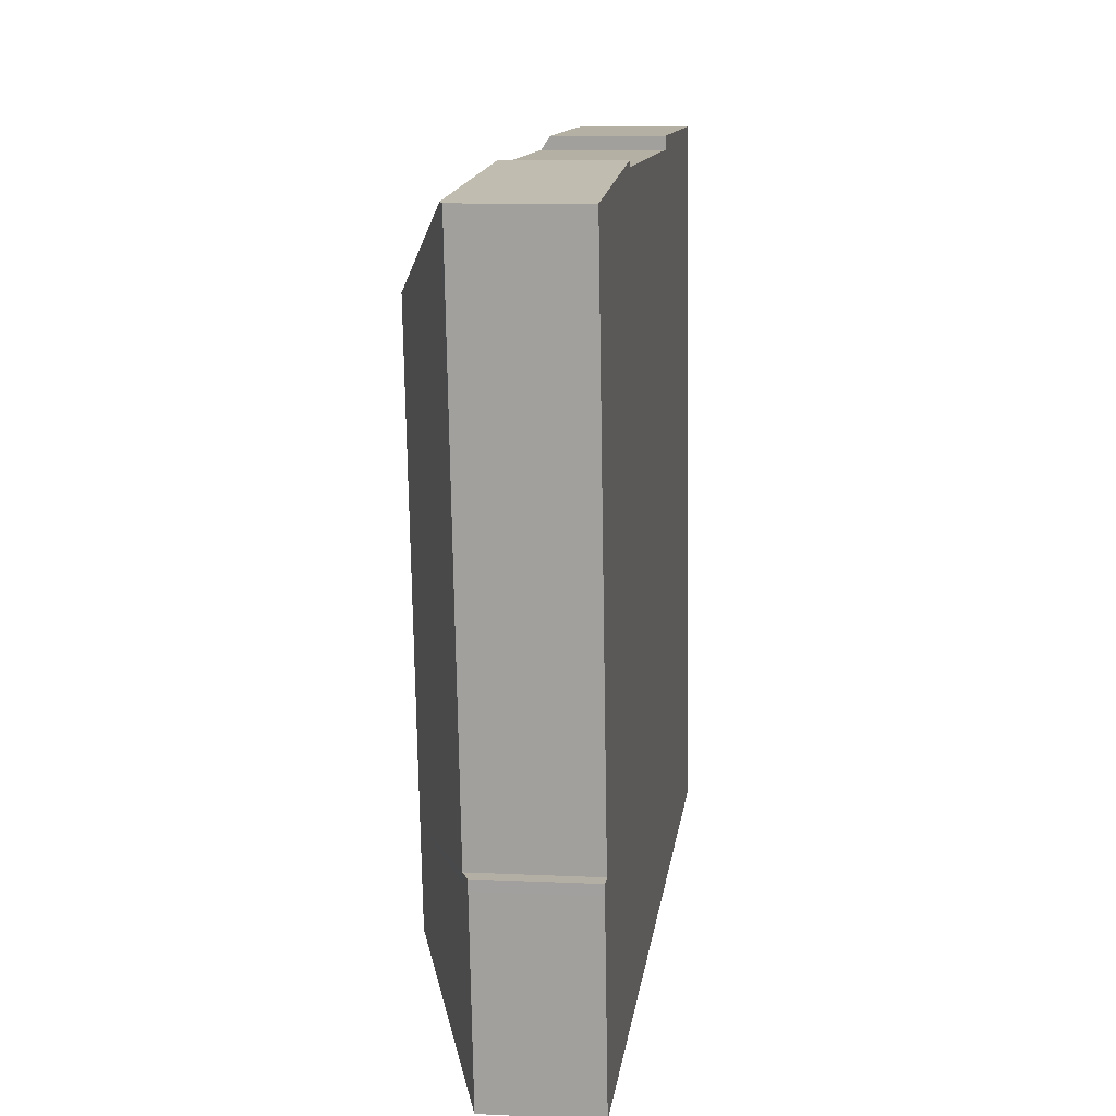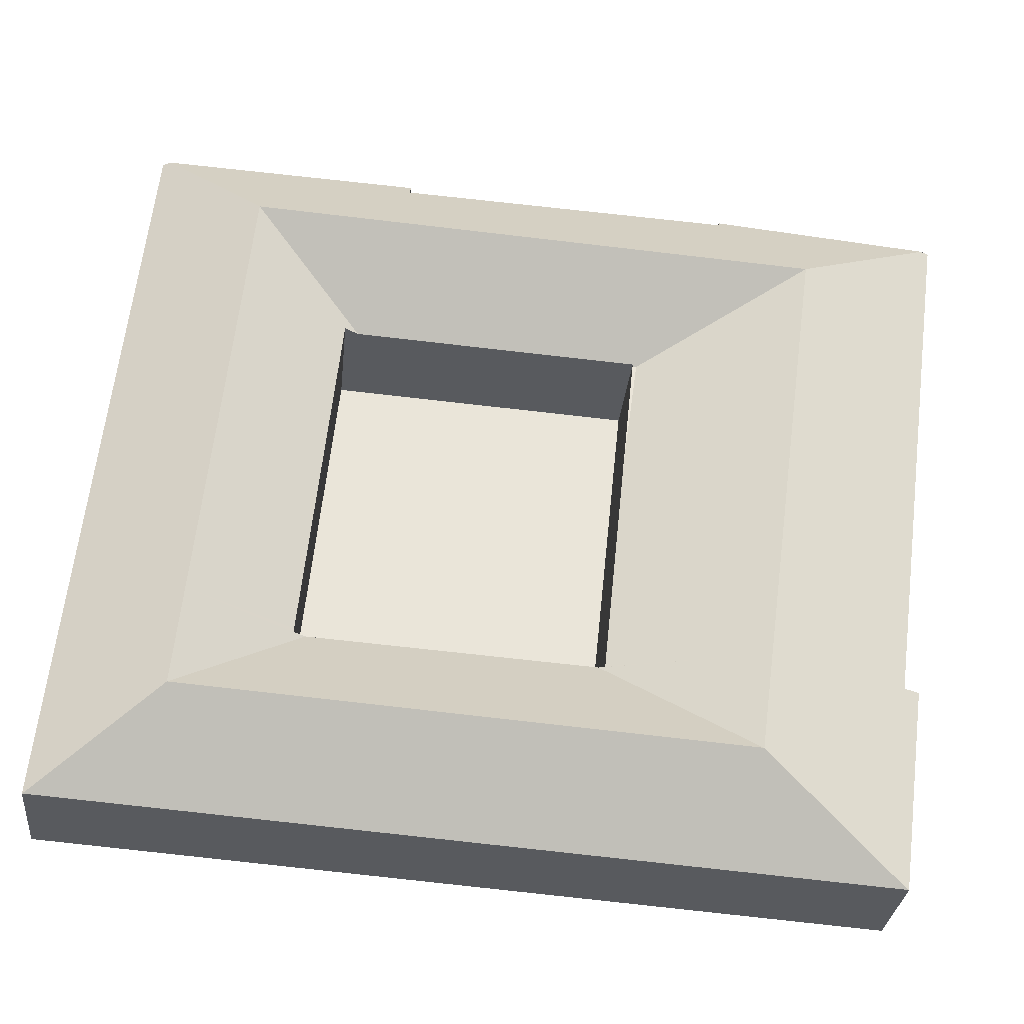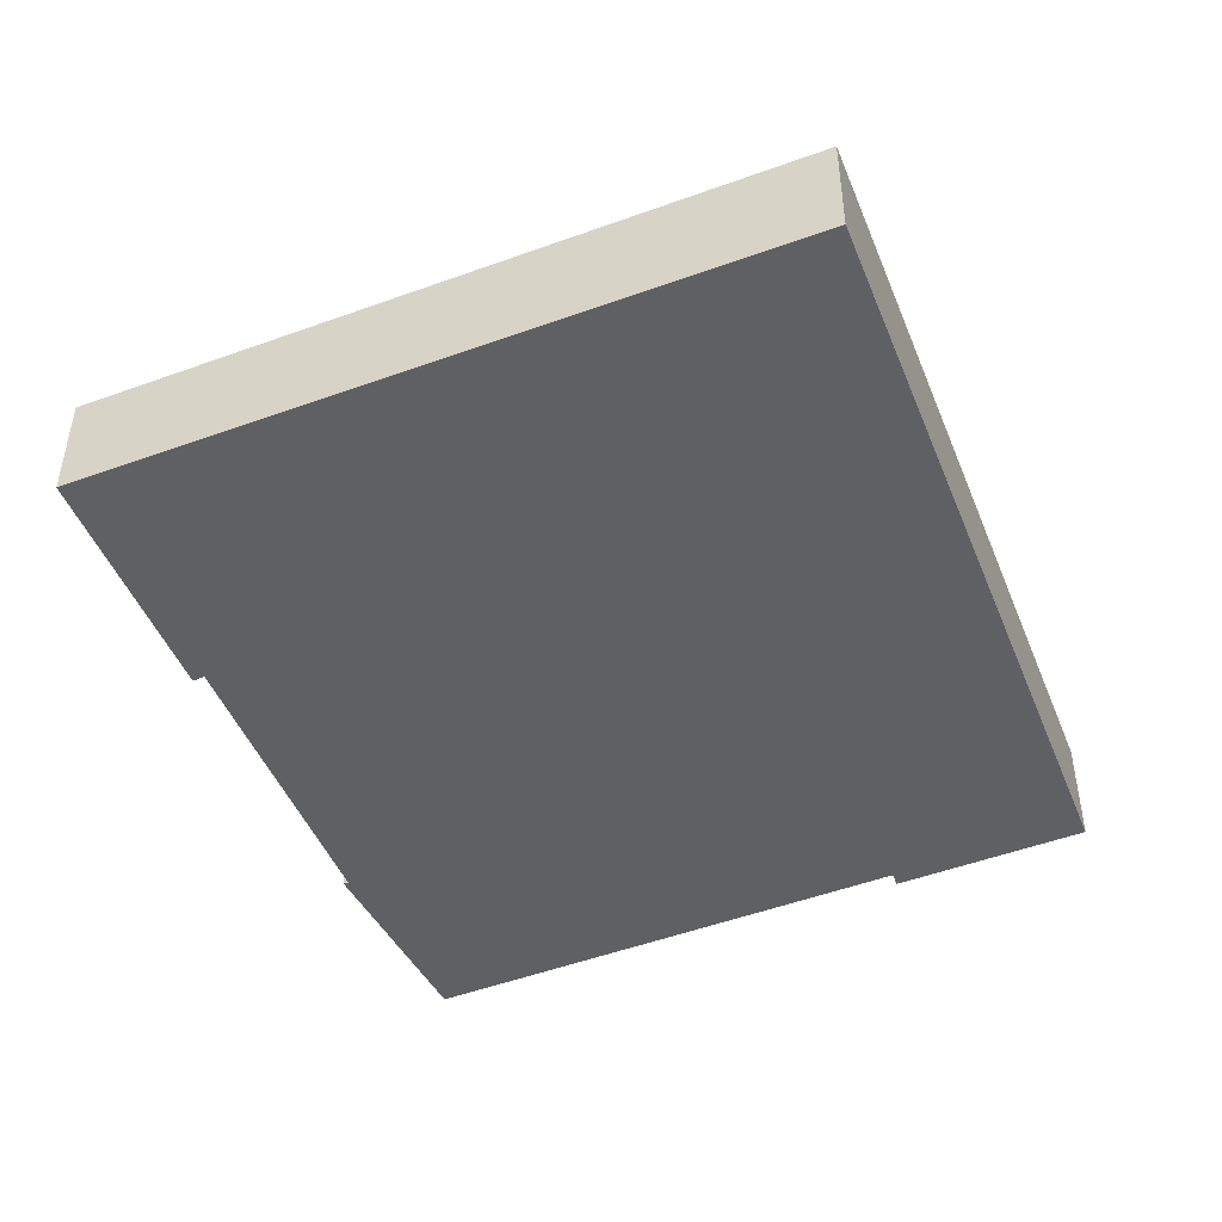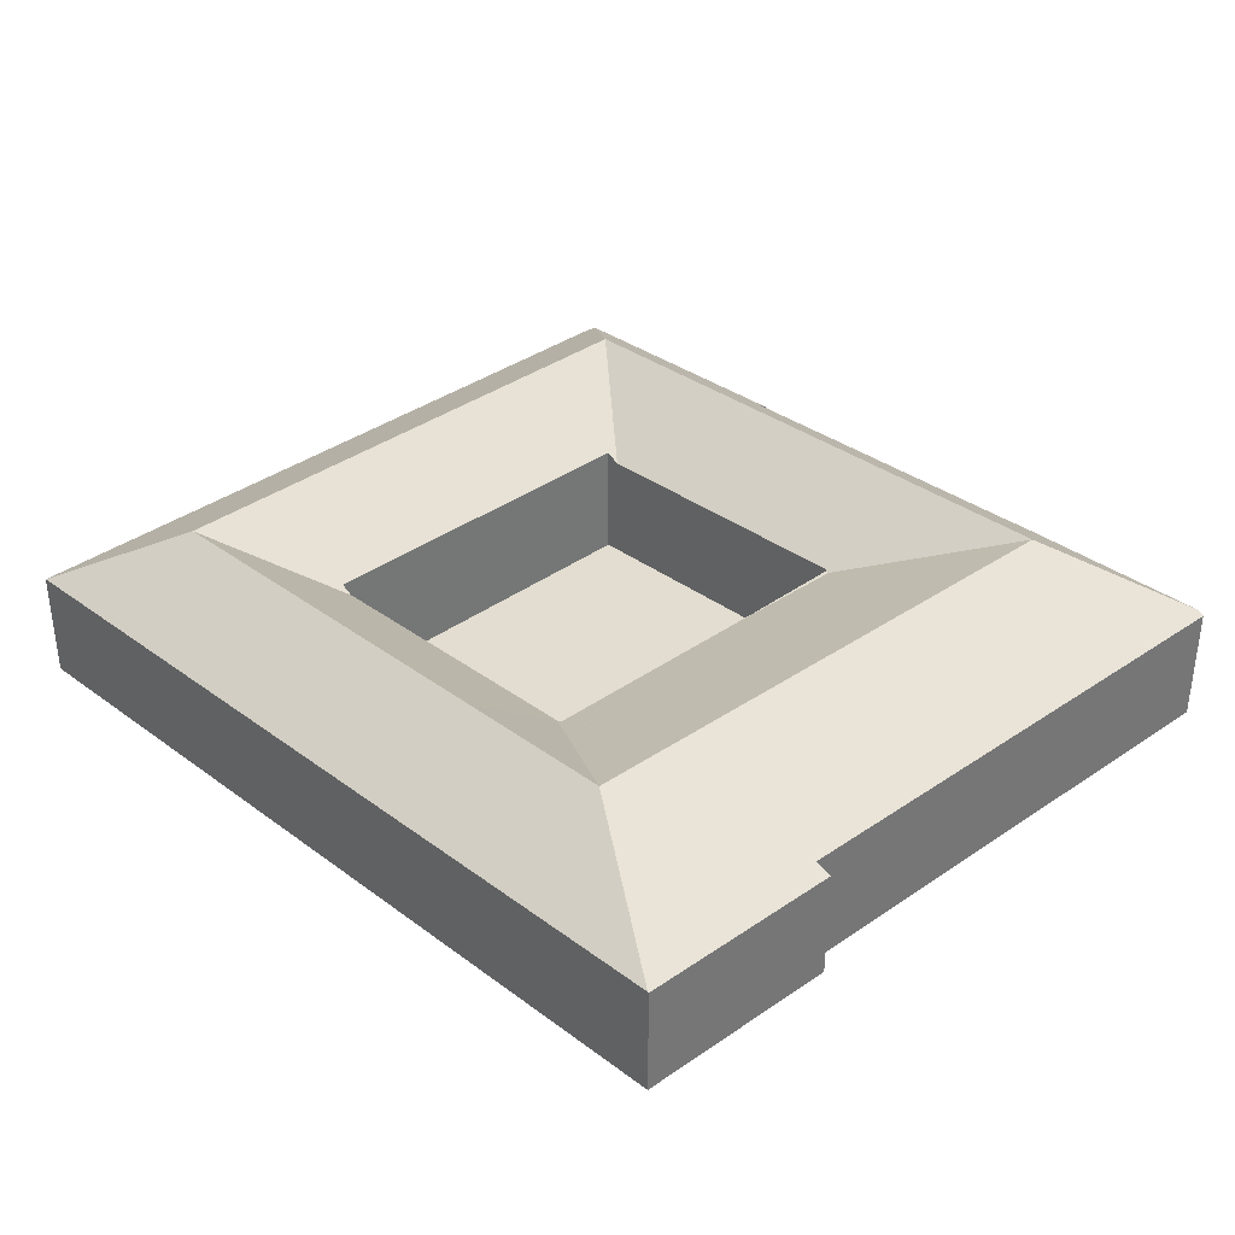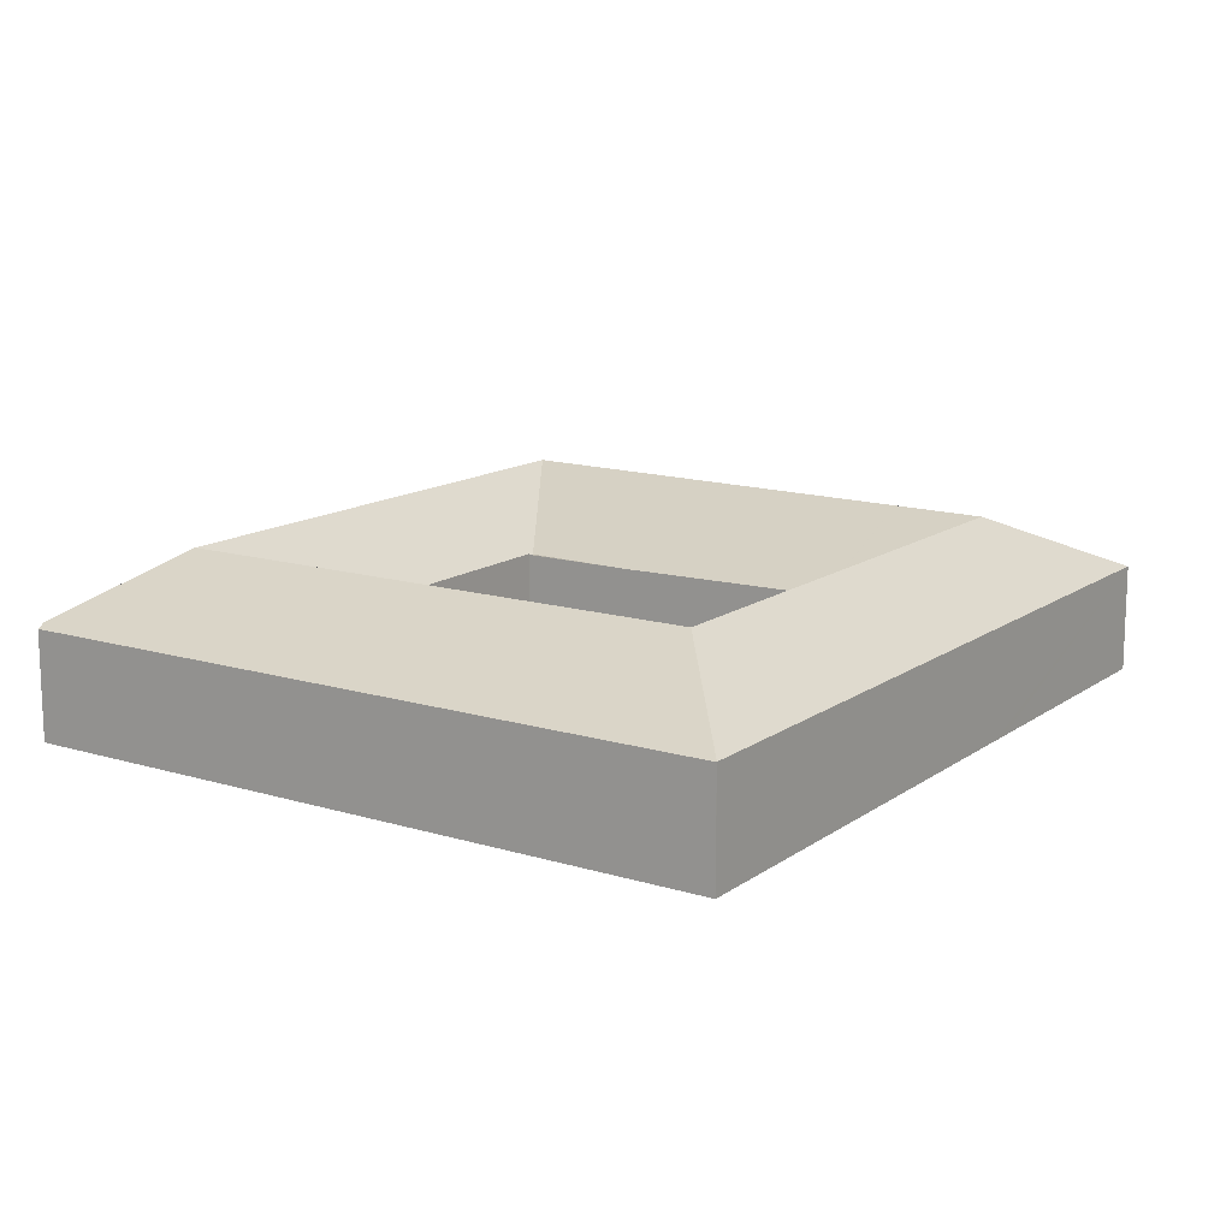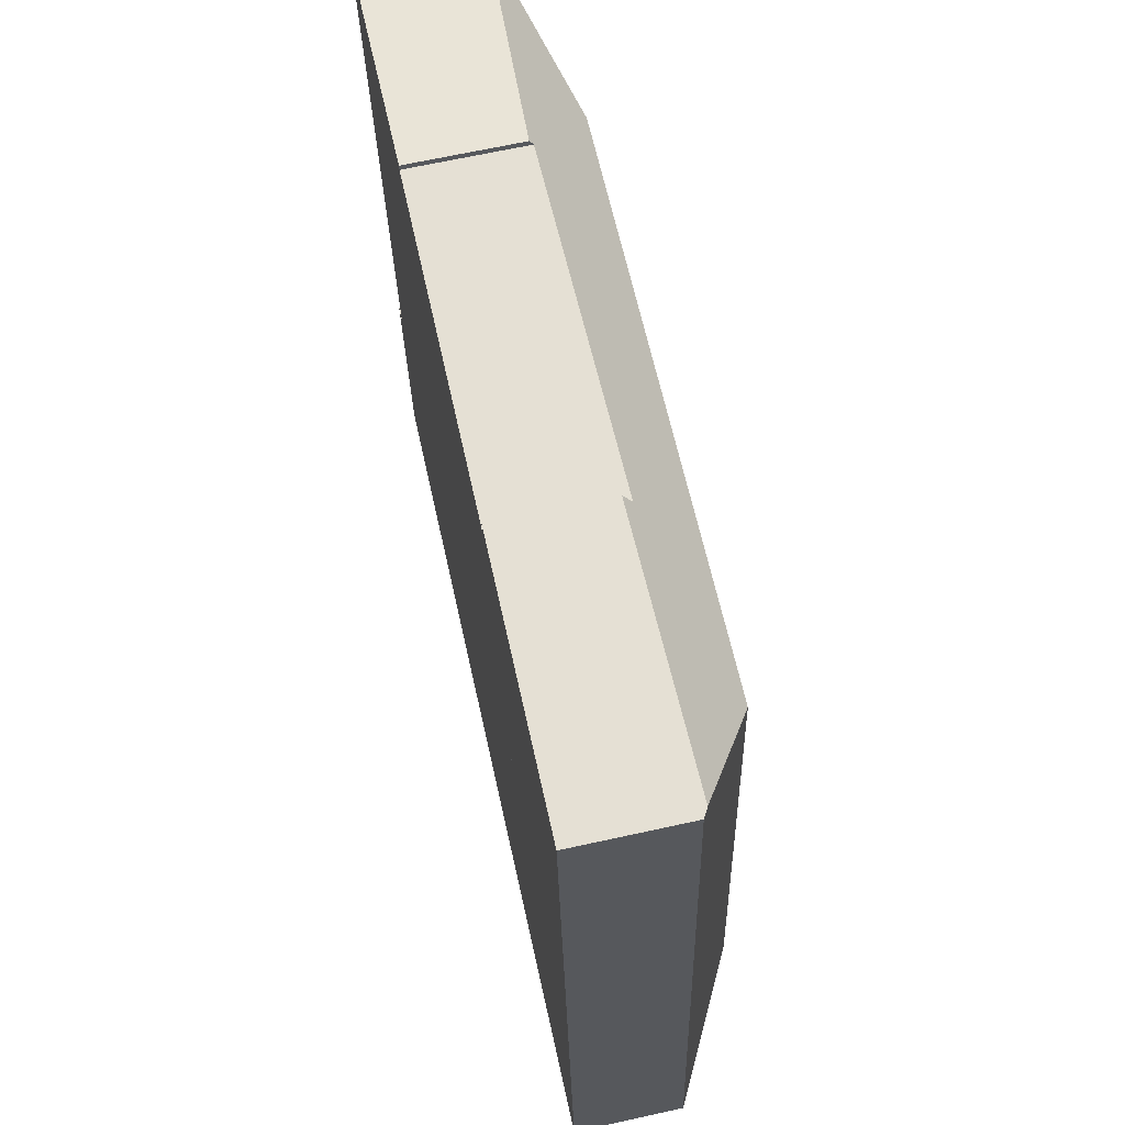
<metadata>
{"format":"obj","ext":"obj","renderer":"f3d","projection":"perspective","resolution":1024,"background":"white","views":[{"elev":9.0,"azim":-82.7,"up":"+Z"},{"elev":-30.3,"azim":174.4,"up":"+Z"},{"elev":-44.6,"azim":107.1,"up":"+Y"},{"elev":35.2,"azim":-139.8,"up":"+Y"},{"elev":13.5,"azim":118.9,"up":"+Y"},{"elev":67.5,"azim":77.6,"up":"+Z"}]}
</metadata>
<code>
v  0.496 7.37 0.067
v  1.538 7.156 -11.38
v  0 7.157 4.382e-16
v  9.428 10.88 -4.572
v  10.27 10.88 -10.78
v  1.723 7.156 -12.74
v  2.258 7.156 -16.7
v  13.23 10.88 -32.67
v  3.84 7.156 -28.4
v  4.424 7.156 -32.71
v  3.527 6.737 -33.41
v  5.001 6.737 -44.3
v  14.05 10.88 -38.74
v  5.215 6.763 -45.43
v  5.155 6.737 -45.44
v  3.438 6.737 -32.75
v  44.82 10.88 -2.148
v  38.6 6.858 3.444
v  50.99 7.066 3.981
v  37.43 10.88 -2.654
v  36.83 6.828 3.367
v  35.1 7.343 2.478
v  19.24 10.88 -3.9
v  35.49 6.805 3.309
v  22.03 7.123 1.912
v  18.78 7.068 1.771
v  18.47 7.063 1.758
v  14.17 6.991 1.571
v  14.12 6.761 1.911
v  34.99 6.797 3.287
v  56.07 6.763 -41.56
v  54.89 6.751 -29.5
v  56.09 6.751 -41.56
v  48.21 10.88 -36.13
v  47.6 10.88 -30.06
v  52.73 6.751 -7.867
v  45.44 10.88 -8.367
v  51.55 6.751 4.005
v  41.42 6.763 -42.68
v  40.82 10.88 -36.7
v  24.66 6.763 -43.95
v  23.85 10.88 -37.99
v  23.54 6.763 -44.04
v  40.53 6.857 -30.83
v  40.24 6.855 -30.85
v  23.04 6.725 -31.97
v  22.97 6.724 -31.98
v  41.26 7.271 -30.79
v  41.23 7.27 -30.54
v  39 7.23 -8.808
v  38.99 7.23 -8.715
v  38.15 6.758 -8.772
v  22.58 6.891 -32
v  22.57 6.89 -31.96
v  21.09 6.694 -17.6
v  20.08 6.694 -10.1
v  20.32 6.694 -10.09
v  20.31 6.764 -9.984
v  38.04 6.758 -8.779
v  35.1 -1.517e-16 2.478
v  34.99 -2.013e-16 3.287
v  5.155 2.782e-15 -45.44
v  5.001 2.713e-15 -44.3
v  3.527 2.046e-15 -33.41
v  3.438 2.005e-15 -32.75
v  4.424 2.003e-15 -32.71
v  3.84 1.739e-15 -28.4
v  2.258 1.023e-15 -16.7
v  1.723 7.802e-16 -12.74
v  1.538 6.965e-16 -11.38
v  0 0 0
v  14.12 -1.17e-16 1.911
v  0.496 -4.103e-18 0.067
v  14.17 -9.62e-17 1.571
v  18.47 -1.076e-16 1.758
v  18.78 -1.084e-16 1.771
v  22.03 -1.171e-16 1.912
v  35.49 -2.026e-16 3.309
v  36.83 -2.062e-16 3.367
v  38.6 -2.109e-16 3.444
v  50.99 -2.438e-16 3.981
v  51.55 -2.452e-16 4.005
v  52.73 4.817e-16 -7.867
v  54.89 1.806e-15 -29.5
v  56.09 2.545e-15 -41.56
v  56.07 2.545e-15 -41.56
v  41.42 2.613e-15 -42.68
v  24.66 2.691e-15 -43.95
v  23.54 2.697e-15 -44.04
v  5.215 2.782e-15 -45.43
v  22.58 1.96e-15 -32
v  22.57 1.957e-15 -31.96
v  21.09 1.078e-15 -17.6
v  20.32 6.177e-16 -10.09
v  20.31 6.113e-16 -9.984
v  38.99 5.336e-16 -8.715
v  38.04 5.376e-16 -8.779
v  38.15 5.371e-16 -8.772
v  39 5.393e-16 -8.808
v  41.23 1.87e-15 -30.54
v  41.26 1.885e-15 -30.79
v  40.53 1.888e-15 -30.83
v  40.24 1.889e-15 -30.85
v  23.04 1.958e-15 -31.97
v  22.97 1.958e-15 -31.98
g defaultobject
f 1 2 3
f 2 1 4
f 2 4 5
f 2 5 6
f 6 5 7
f 7 5 8
f 7 8 9
f 9 8 10
f 10 8 11
f 11 8 12
f 12 8 13
f 12 13 14
f 12 14 15
f 11 16 10
f 17 18 19
f 18 17 20
f 18 20 21
f 21 20 22
f 22 20 23
f 21 22 24
f 22 23 25
f 25 23 26
f 26 23 27
f 27 23 4
f 27 4 28
f 28 4 29
f 29 4 1
f 30 24 22
f 31 32 33
f 32 31 34
f 32 34 35
f 32 35 36
f 36 35 37
f 36 37 38
f 38 37 17
f 38 17 19
f 39 34 31
f 34 39 40
f 40 39 41
f 40 41 42
f 42 41 43
f 42 43 13
f 13 43 14
f 40 44 34
f 44 40 45
f 45 40 46
f 46 40 42
f 46 42 47
f 47 42 13
f 44 48 34
f 48 35 34
f 35 48 49
f 35 49 37
f 37 49 50
f 37 50 17
f 17 50 51
f 17 51 52
f 8 47 13
f 47 8 53
f 53 8 54
f 54 8 55
f 55 8 5
f 55 5 56
f 56 5 4
f 56 57 55
f 56 58 57
f 52 20 17
f 20 52 59
f 20 59 58
f 20 58 23
f 23 58 56
f 23 56 4
f 60 30 22
f 30 60 61
f 62 12 15
f 12 62 11
f 11 62 63
f 11 63 64
f 11 64 16
f 16 64 65
f 66 9 10
f 9 66 67
f 9 67 7
f 7 67 68
f 7 68 6
f 6 68 69
f 6 69 2
f 2 69 3
f 3 69 70
f 3 70 71
f 3 29 1
f 29 3 71
f 29 71 72
f 72 71 73
f 74 27 28
f 27 74 26
f 26 74 25
f 25 74 22
f 22 74 75
f 22 75 76
f 22 76 77
f 22 77 60
f 61 24 30
f 24 61 21
f 21 61 18
f 18 61 19
f 19 61 78
f 19 78 79
f 19 79 80
f 19 80 38
f 38 80 81
f 38 81 82
f 16 66 10
f 66 16 65
f 29 74 28
f 74 29 72
f 82 36 38
f 36 82 83
f 36 83 32
f 32 83 84
f 32 84 33
f 33 84 85
f 33 86 31
f 86 33 85
f 86 39 31
f 39 86 87
f 39 87 41
f 41 87 88
f 41 88 43
f 43 88 14
f 14 88 89
f 14 89 90
f 14 90 15
f 15 90 62
f 54 91 53
f 91 54 55
f 91 55 92
f 92 55 93
f 93 55 57
f 93 57 94
f 94 57 58
f 94 58 95
f 96 52 51
f 52 96 97
f 52 97 95
f 97 96 98
f 59 95 58
f 95 59 52
f 50 96 51
f 96 50 49
f 96 49 99
f 99 49 100
f 100 49 48
f 100 48 101
f 48 102 101
f 102 48 44
f 102 44 103
f 103 44 45
f 103 45 104
f 104 45 46
f 104 46 105
f 105 46 47
f 105 47 91
f 91 47 53
f 87 74 88
f 74 87 75
f 75 87 86
f 75 86 76
f 76 86 77
f 77 86 60
f 60 86 85
f 60 85 84
f 60 84 61
f 61 84 78
f 78 84 79
f 79 84 80
f 80 84 83
f 80 83 81
f 81 83 82
f 90 63 62
f 63 90 89
f 63 89 64
f 64 89 65
f 65 89 66
f 66 89 67
f 67 89 68
f 68 89 69
f 69 89 70
f 70 89 71
f 71 89 73
f 73 89 74
f 73 74 72
f 74 89 88

</code>
